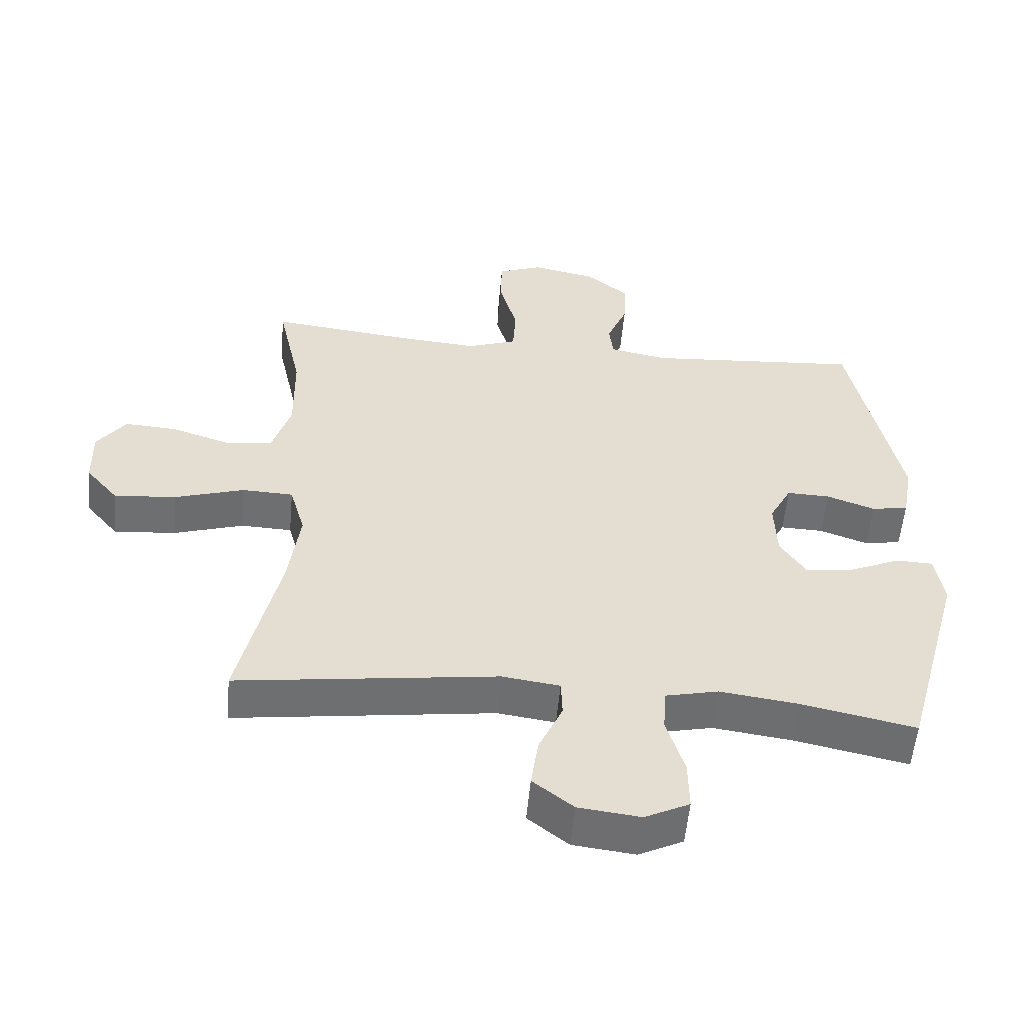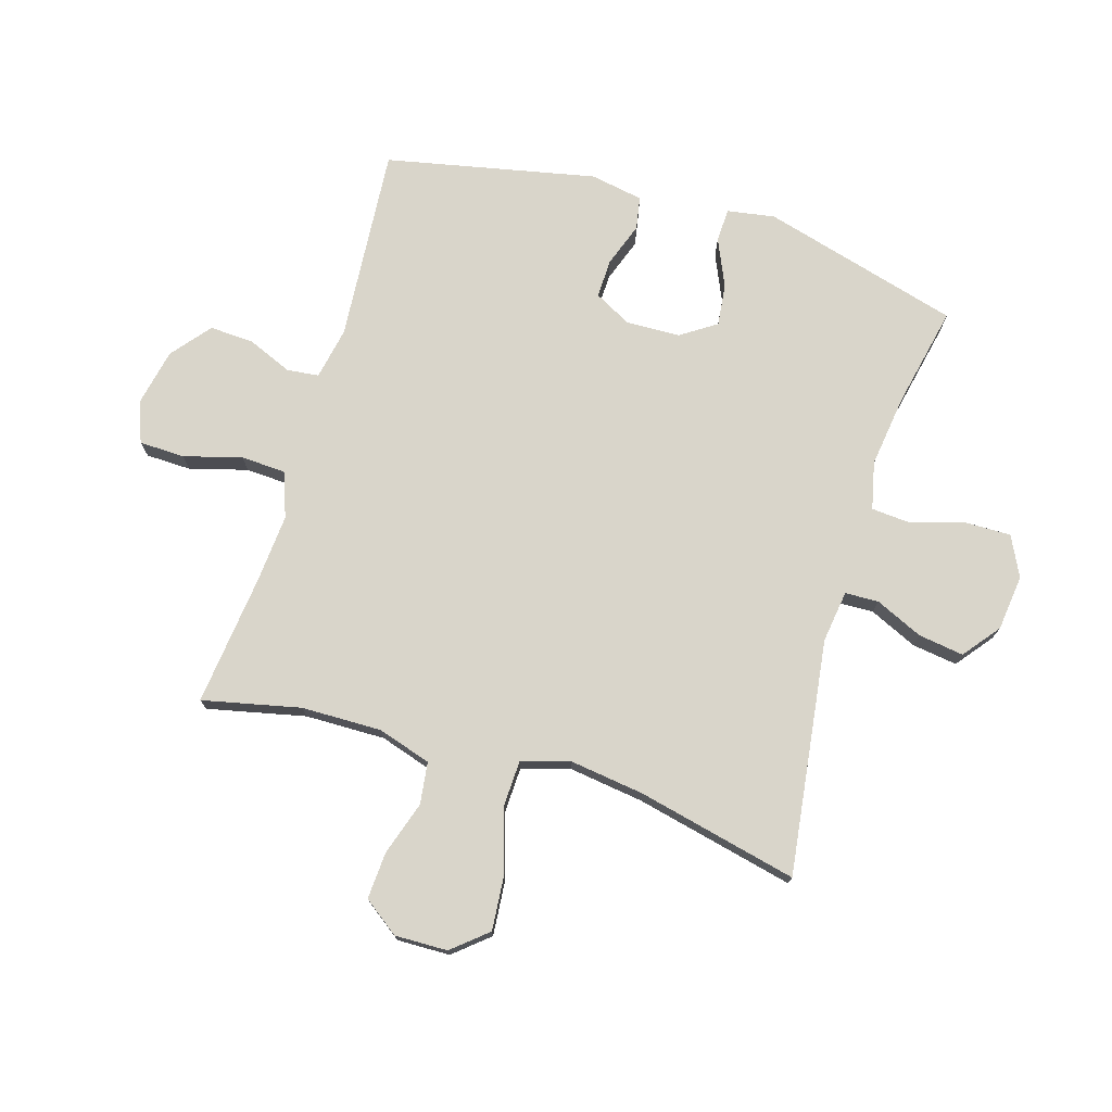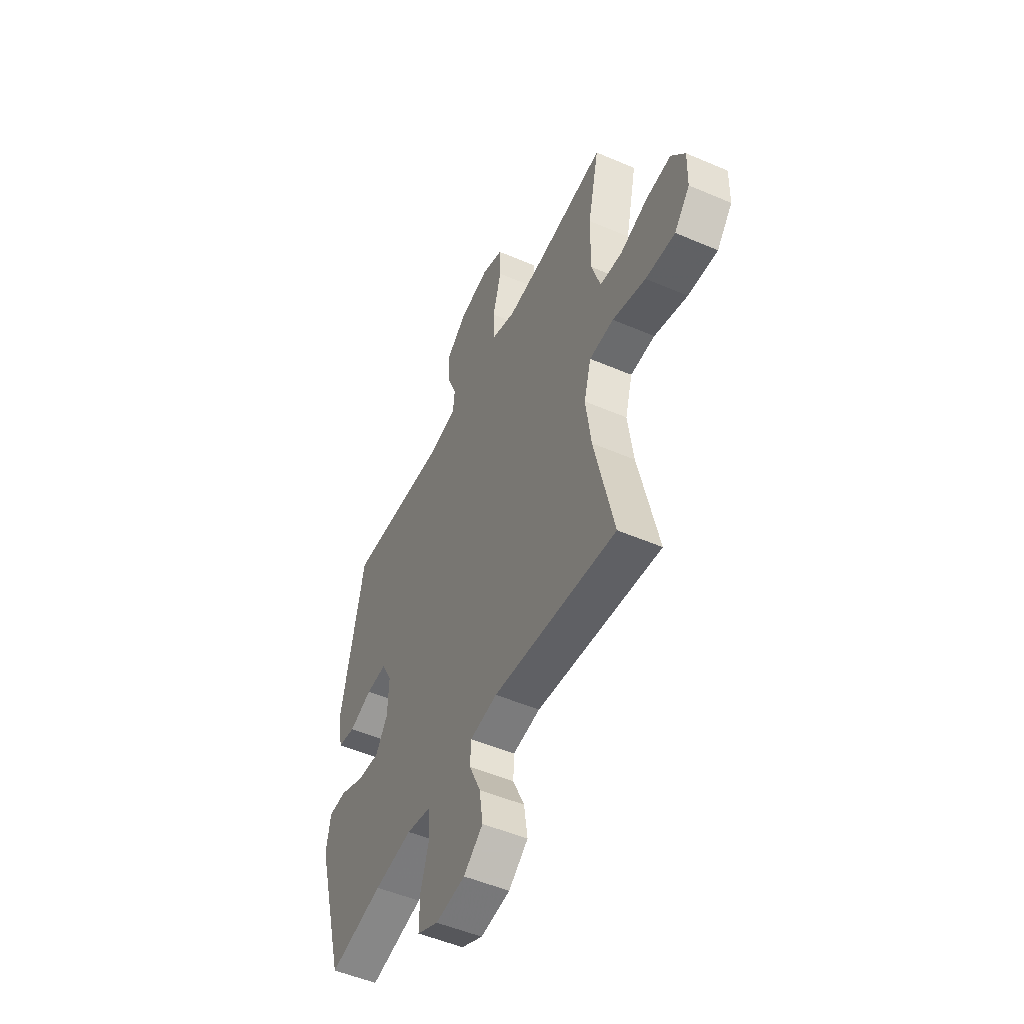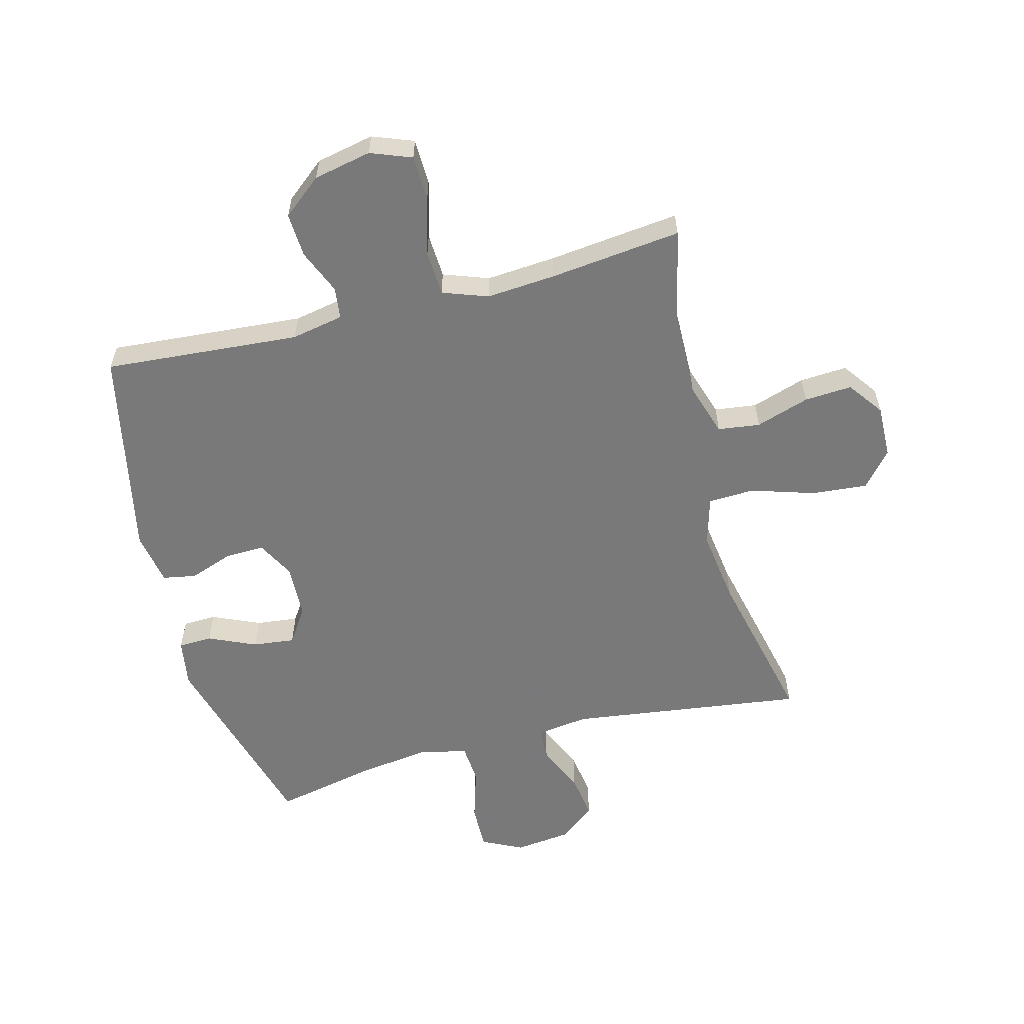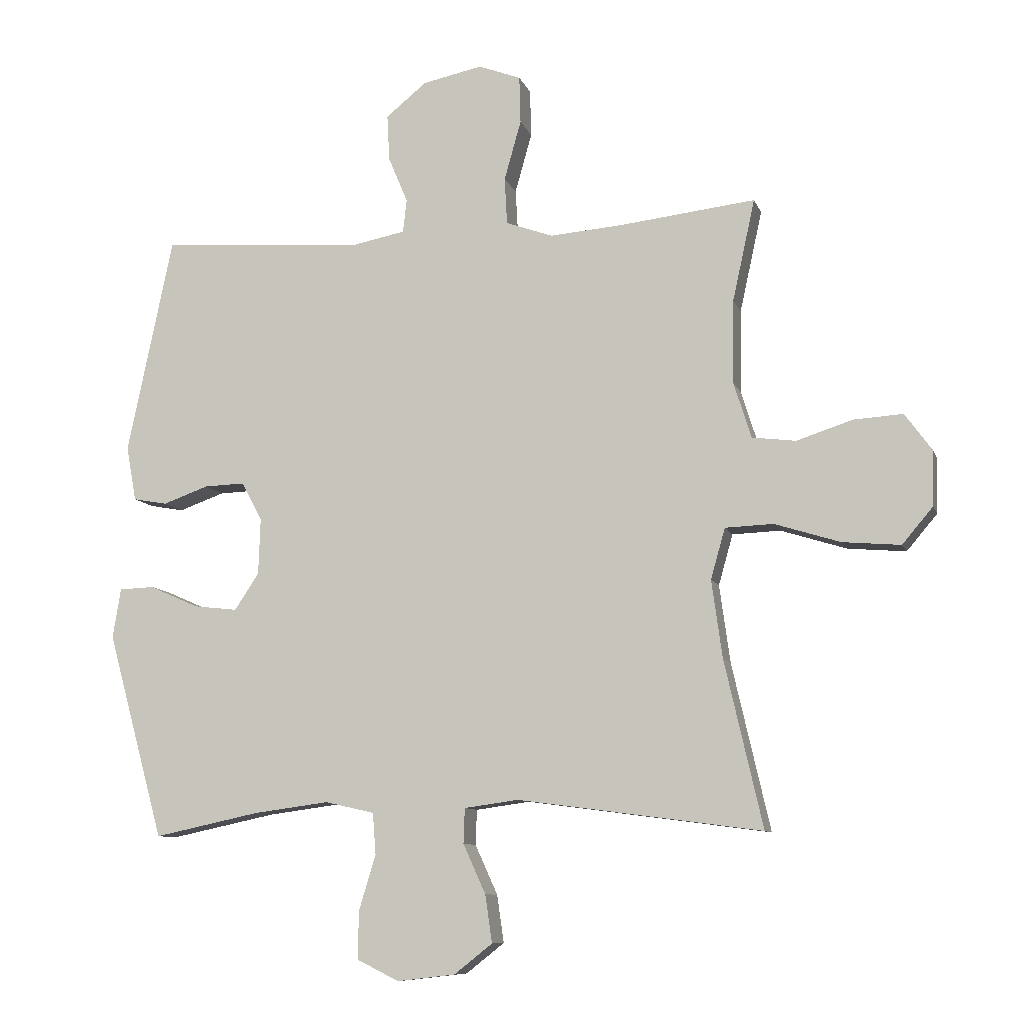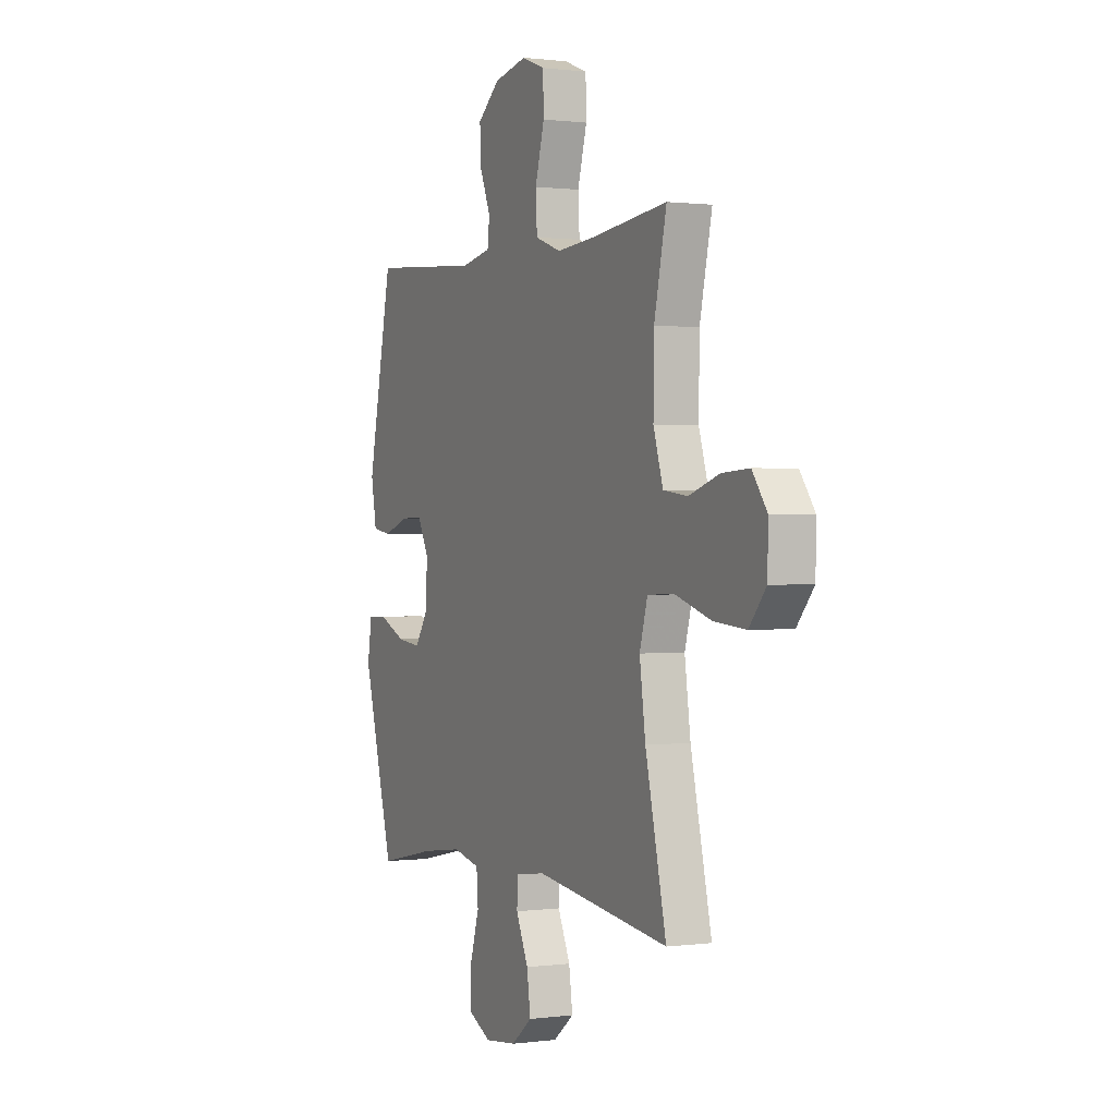
<metadata>
{"format":"obj","ext":"obj","renderer":"f3d","projection":"perspective","resolution":1024,"background":"white","views":[{"elev":-54.7,"azim":174.9,"up":"+Z"},{"elev":74.7,"azim":106.8,"up":"+Y"},{"elev":-51.1,"azim":64.9,"up":"+Z"},{"elev":-57.8,"azim":14.6,"up":"+Y"},{"elev":-9.4,"azim":15.1,"up":"+Z"},{"elev":0.7,"azim":64.4,"up":"+Z"}]}
</metadata>
<code>
v 0.5 0.07 0.5
v 0.464 0.07 0.337
v 0.462 0.07 0.203
v 0.49 0.07 0.114
v 0.56 0.07 0.105
v 0.649 0.07 0.134
v 0.728 0.07 0.139
v 0.771 0.07 0.08
v 0.769 0.07 -0.008
v 0.72 0.07 -0.066
v 0.627 0.07 -0.058
v 0.522 0.07 -0.025
v 0.445 0.07 -0.028
v 0.422 0.07 -0.109
v 0.439 0.07 -0.233
v 0.5 0.07 -0.5
v 0.109 0.07 -0.448
v 0.022 0.07 -0.46
v 0.02 0.07 -0.516
v 0.056 0.07 -0.595
v 0.067 0.07 -0.671
v 0.006 0.07 -0.719
v -0.087 0.07 -0.73
v -0.154 0.07 -0.697
v -0.153 0.07 -0.621
v -0.126 0.07 -0.532
v -0.131 0.07 -0.466
v -0.21 0.07 -0.448
v -0.33 0.07 -0.464
v -0.5 0.07 -0.5
v -0.591 0.07 -0.17
v -0.578 0.07 -0.09
v -0.522 0.07 -0.088
v -0.443 0.07 -0.123
v -0.373 0.07 -0.131
v -0.334 0.07 -0.072
v -0.331 0.07 0.018
v -0.364 0.07 0.08
v -0.429 0.07 0.078
v -0.502 0.07 0.052
v -0.557 0.07 0.062
v -0.573 0.07 0.15
v -0.5 0.07 0.5
v -0.175 0.07 0.475
v -0.088 0.07 0.492
v -0.082 0.07 0.545
v -0.113 0.07 0.619
v -0.117 0.07 0.693
v -0.052 0.07 0.746
v 0.044 0.07 0.766
v 0.112 0.07 0.74
v 0.114 0.07 0.664
v 0.087 0.07 0.568
v 0.091 0.07 0.493
v 0.166 0.07 0.466
v 0.281 0.07 0.475
v 0.5 0 0.5
v 0.464 0 0.337
v 0.462 0 0.203
v 0.49 0 0.114
v 0.56 0 0.105
v 0.649 0 0.134
v 0.728 0 0.139
v 0.771 0 0.08
v 0.769 0 -0.008
v 0.72 0 -0.066
v 0.627 0 -0.058
v 0.522 0 -0.025
v 0.445 0 -0.028
v 0.422 0 -0.109
v 0.439 0 -0.233
v 0.5 0 -0.5
v 0.109 0 -0.448
v 0.022 0 -0.46
v 0.02 0 -0.516
v 0.056 0 -0.595
v 0.067 0 -0.671
v 0.006 0 -0.719
v -0.087 0 -0.73
v -0.154 0 -0.697
v -0.153 0 -0.621
v -0.126 0 -0.532
v -0.131 0 -0.466
v -0.21 0 -0.448
v -0.33 0 -0.464
v -0.5 0 -0.5
v -0.591 0 -0.17
v -0.578 0 -0.09
v -0.522 0 -0.088
v -0.443 0 -0.123
v -0.373 0 -0.131
v -0.334 0 -0.072
v -0.331 0 0.018
v -0.364 0 0.08
v -0.429 0 0.078
v -0.502 0 0.052
v -0.557 0 0.062
v -0.573 0 0.15
v -0.5 0 0.5
v -0.175 0 0.475
v -0.088 0 0.492
v -0.082 0 0.545
v -0.113 0 0.619
v -0.117 0 0.693
v -0.052 0 0.746
v 0.044 0 0.766
v 0.112 0 0.74
v 0.114 0 0.664
v 0.087 0 0.568
v 0.091 0 0.493
v 0.166 0 0.466
v 0.281 0 0.475
f 51 52 53
f 50 51 53
f 49 50 53
f 48 49 53
f 47 48 53
f 46 47 53
f 45 46 53 54
f 44 45 54 55
f 42 43 44
f 41 42 44
f 40 41 44
f 39 40 44
f 38 39 44 55
f 32 33 34
f 31 32 34
f 30 31 34
f 29 30 34
f 28 29 34 35
f 27 28 35 36
f 24 25 26
f 23 24 26
f 22 23 26
f 21 22 26
f 20 21 26
f 19 20 26
f 18 19 26 27
f 27 36 37
f 18 27 37
f 17 18 37
f 10 11 12
f 9 10 12
f 8 9 12
f 7 8 12
f 6 7 12
f 5 6 12
f 4 5 12 13
f 3 4 13
f 2 3 13 14
f 56 1 2
f 55 56 2 14
f 37 38 55
f 17 37 55
f 16 17 55
f 15 16 55
f 14 15 55
f 109 108 107
f 109 107 106
f 109 106 105
f 109 105 104
f 109 104 103
f 109 103 102
f 110 109 102 101
f 111 110 101 100
f 100 99 98
f 100 98 97
f 100 97 96
f 100 96 95
f 111 100 95 94
f 90 89 88
f 90 88 87
f 90 87 86
f 90 86 85
f 91 90 85 84
f 92 91 84 83
f 82 81 80
f 82 80 79
f 82 79 78
f 82 78 77
f 82 77 76
f 82 76 75
f 83 82 75 74
f 93 92 83
f 93 83 74
f 93 74 73
f 68 67 66
f 68 66 65
f 68 65 64
f 68 64 63
f 68 63 62
f 68 62 61
f 69 68 61 60
f 69 60 59
f 70 69 59 58
f 58 57 112
f 70 58 112 111
f 111 94 93
f 111 93 73
f 111 73 72
f 111 72 71
f 111 71 70
f 1 57 58 2
f 2 58 59 3
f 3 59 60 4
f 4 60 61 5
f 5 61 62 6
f 6 62 63 7
f 7 63 64 8
f 8 64 65 9
f 9 65 66 10
f 10 66 67 11
f 11 67 68 12
f 12 68 69 13
f 13 69 70 14
f 14 70 71 15
f 15 71 72 16
f 16 72 73 17
f 17 73 74 18
f 18 74 75 19
f 19 75 76 20
f 20 76 77 21
f 21 77 78 22
f 22 78 79 23
f 23 79 80 24
f 24 80 81 25
f 25 81 82 26
f 26 82 83 27
f 27 83 84 28
f 28 84 85 29
f 29 85 86 30
f 30 86 87 31
f 31 87 88 32
f 32 88 89 33
f 33 89 90 34
f 34 90 91 35
f 35 91 92 36
f 36 92 93 37
f 37 93 94 38
f 38 94 95 39
f 39 95 96 40
f 40 96 97 41
f 41 97 98 42
f 42 98 99 43
f 43 99 100 44
f 44 100 101 45
f 45 101 102 46
f 46 102 103 47
f 47 103 104 48
f 48 104 105 49
f 49 105 106 50
f 50 106 107 51
f 51 107 108 52
f 52 108 109 53
f 53 109 110 54
f 54 110 111 55
f 55 111 112 56
f 56 112 57 1

</code>
